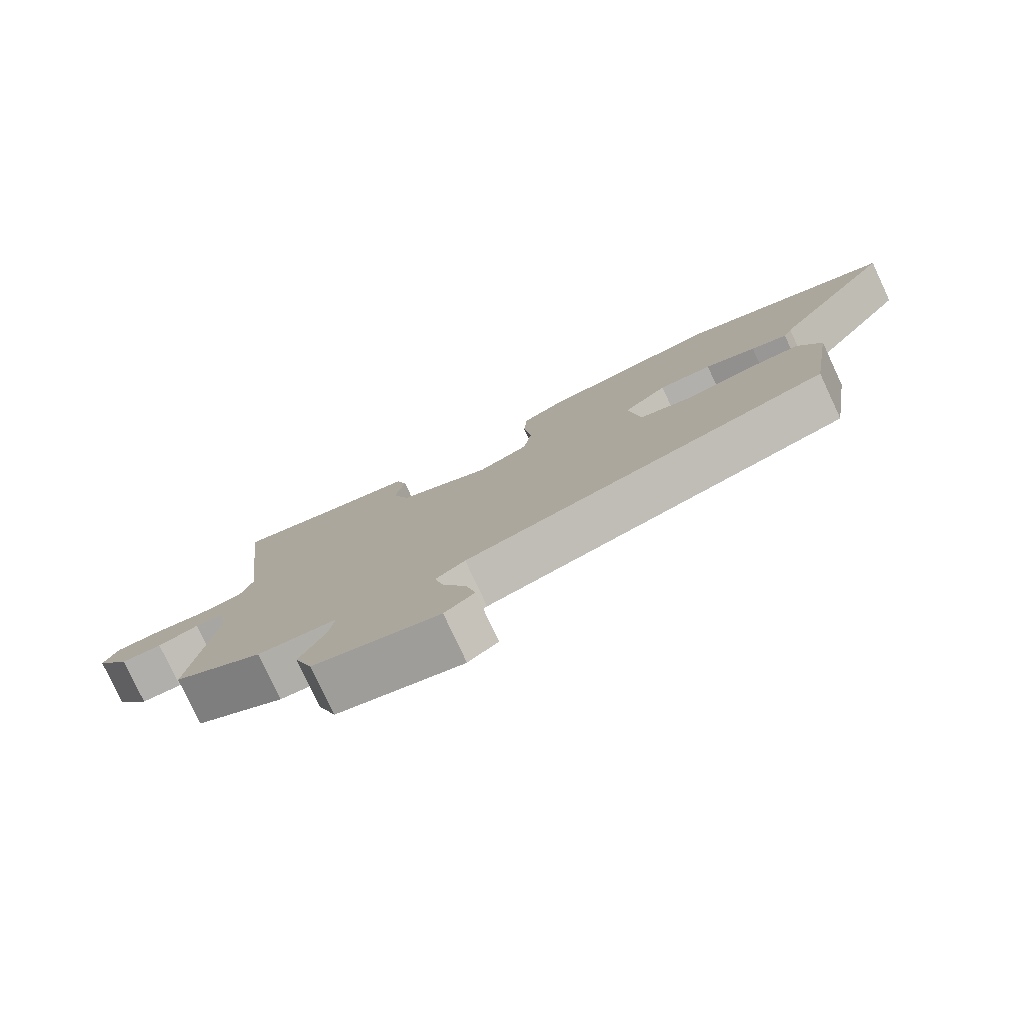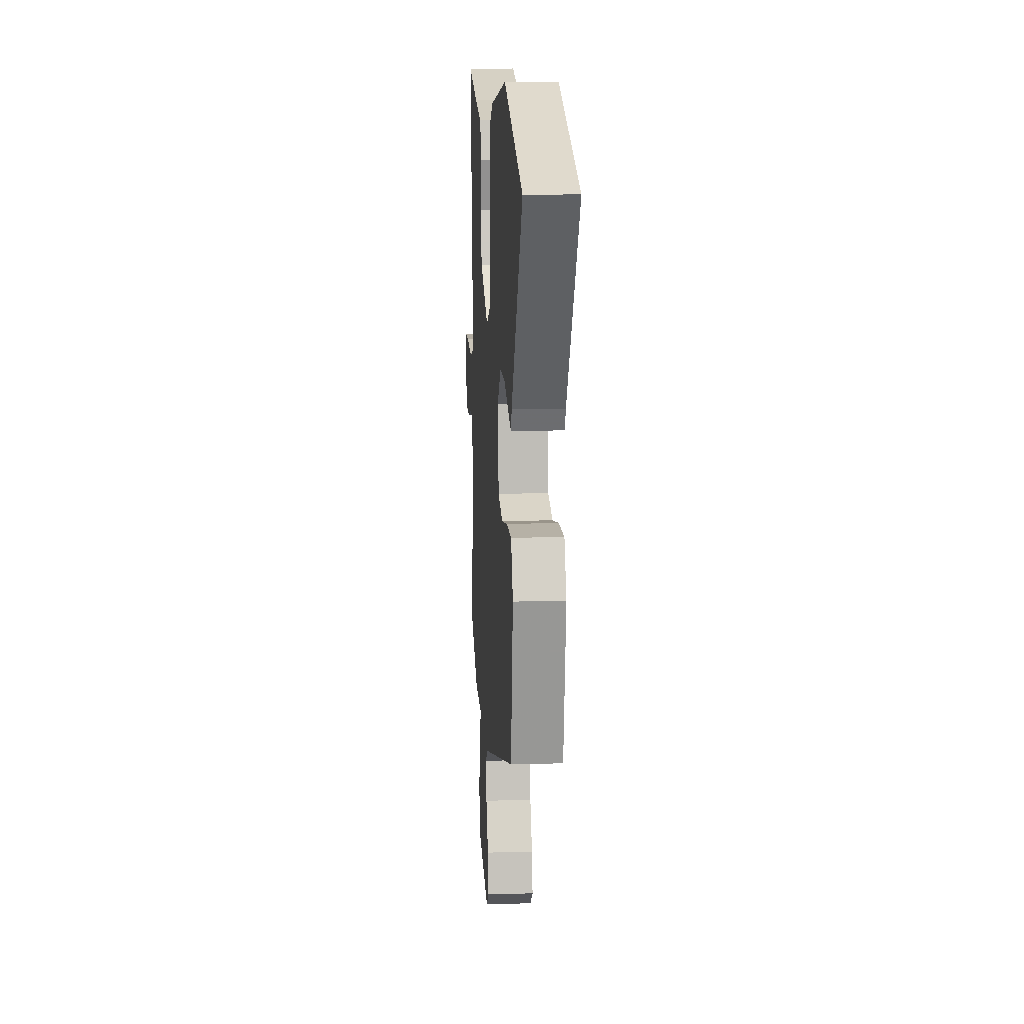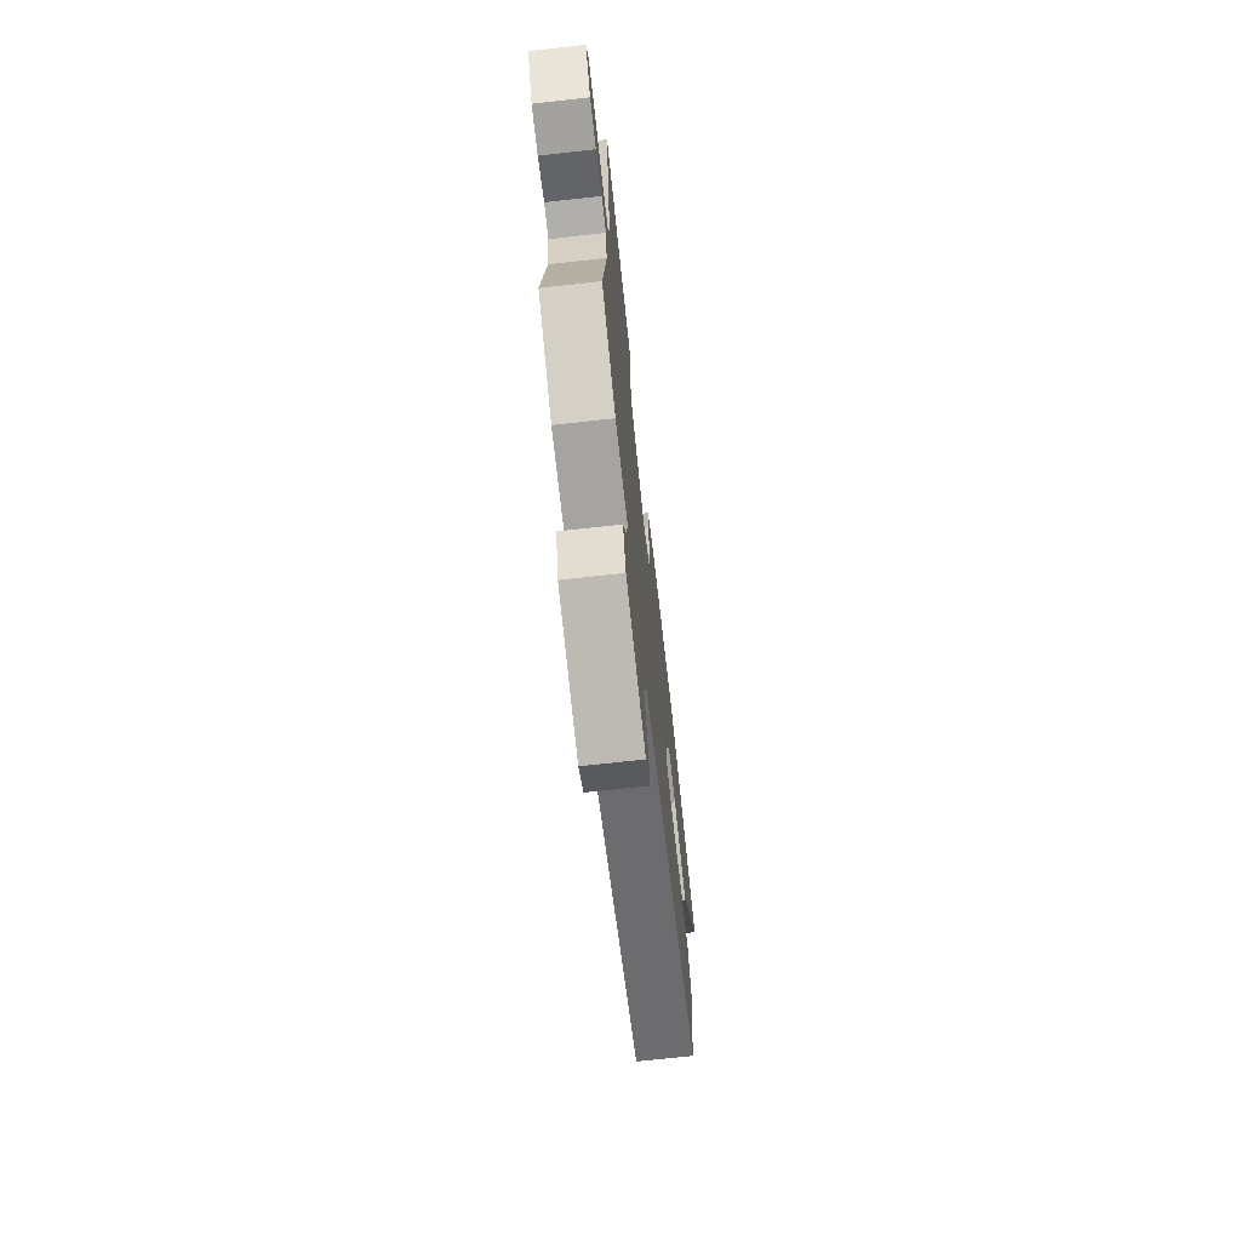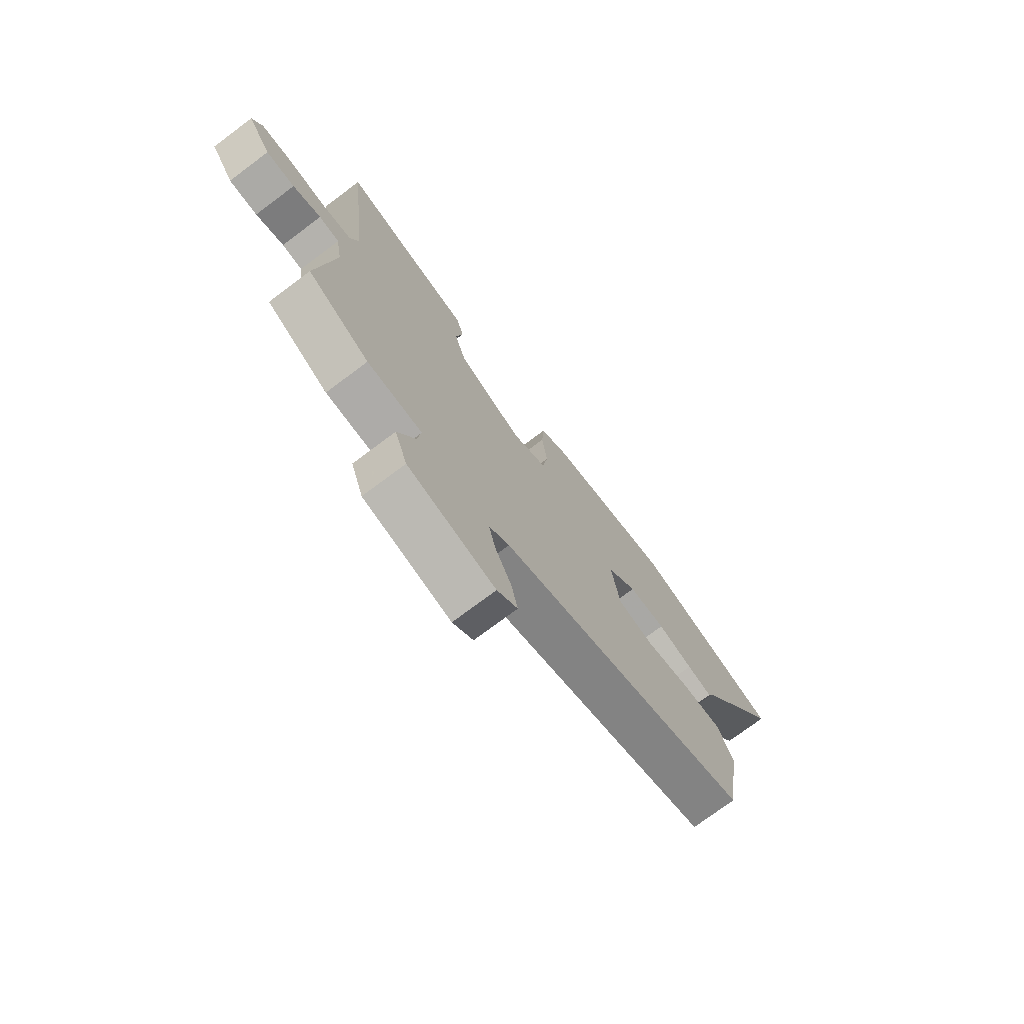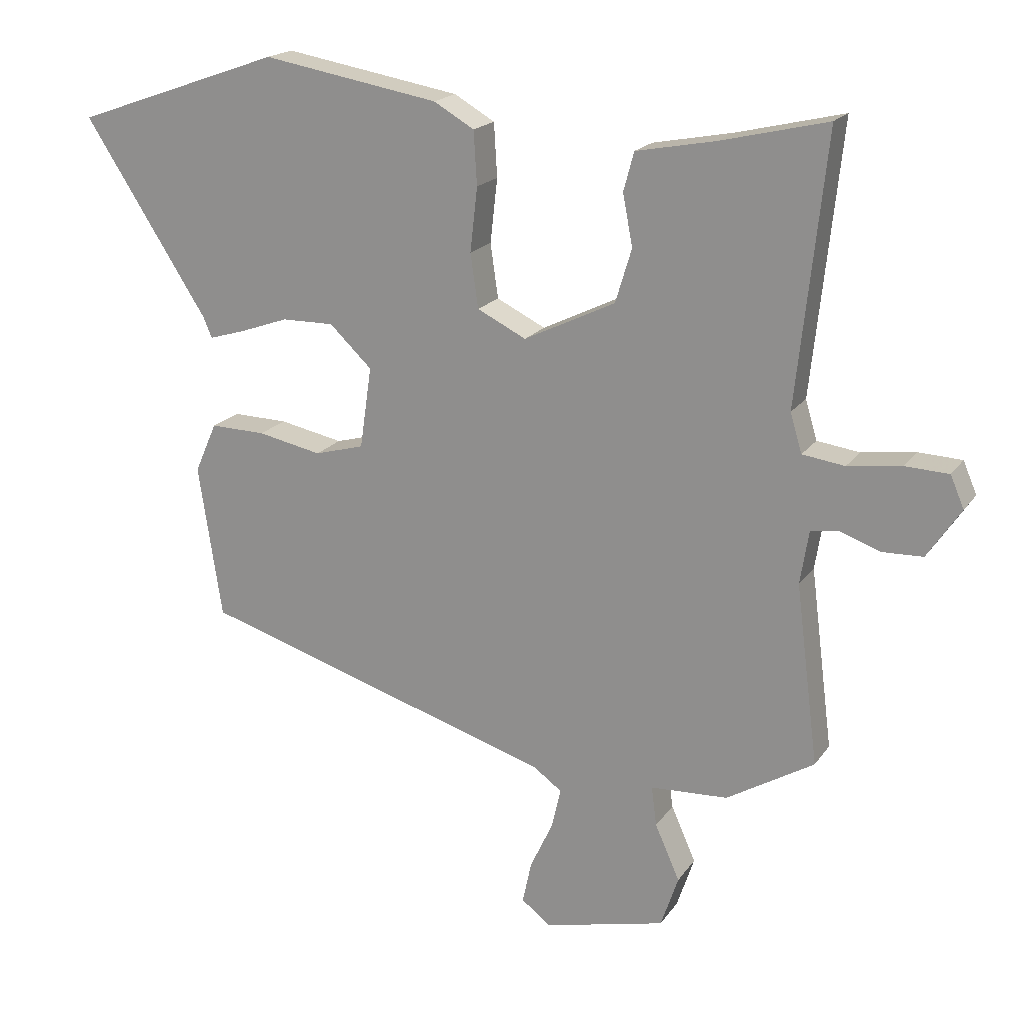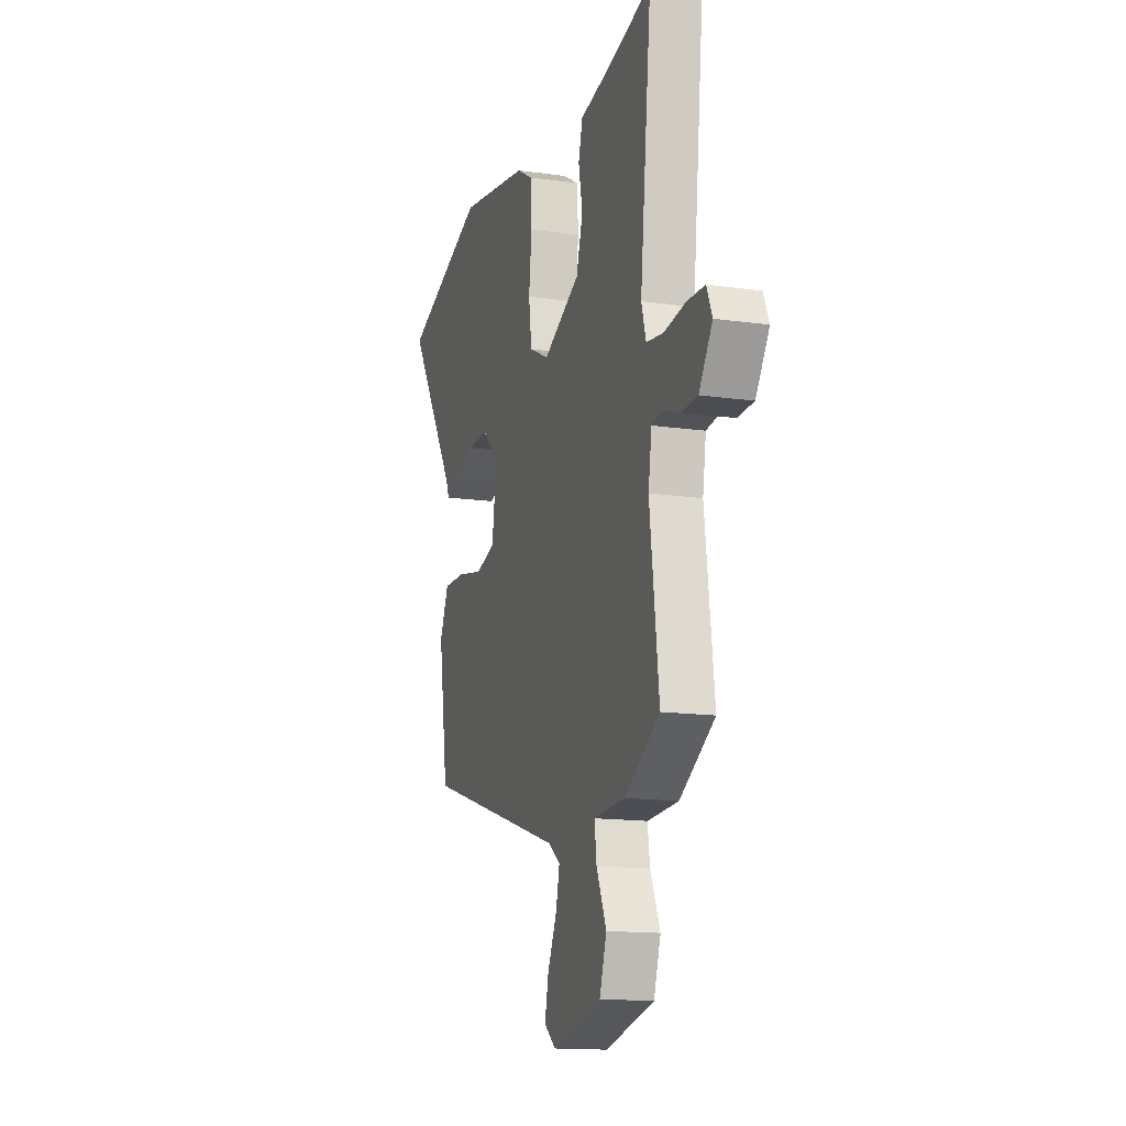
<metadata>
{"format":"obj","ext":"obj","renderer":"f3d","projection":"perspective","resolution":1024,"background":"white","views":[{"elev":-79.2,"azim":-154.9,"up":"+Z"},{"elev":13.5,"azim":-93.9,"up":"+Z"},{"elev":-70.7,"azim":96.3,"up":"+Z"},{"elev":-74.5,"azim":126.8,"up":"+Z"},{"elev":18.9,"azim":24.2,"up":"+Z"},{"elev":-14.7,"azim":72.9,"up":"+Z"}]}
</metadata>
<code>
v -0.683 0.07 0.436
v -0.364 0.07 0.548
v -0.093 0.07 0.501
v -0.031 0.07 0.465
v -0.026 0.07 0.383
v -0.037 0.07 0.285
v -0.025 0.07 0.202
v 0.05 0.07 0.165
v 0.19 0.07 0.233
v 0.215 0.07 0.315
v 0.2 0.07 0.394
v 0.216 0.07 0.453
v 0.337 0.07 0.476
v 0.501 0.07 0.515
v 0.457 0.07 0.104
v 0.475 0.07 0.044
v 0.54 0.07 0.035
v 0.622 0.07 0.046
v 0.689 0.07 0.043
v 0.71 0.07 -0.006
v 0.659 0.07 -0.082
v 0.597 0.07 -0.084
v 0.536 0.07 -0.062
v 0.492 0.07 -0.068
v 0.479 0.07 -0.15
v 0.514 0.07 -0.426
v 0.38 0.07 -0.506
v 0.261 0.07 -0.512
v 0.269 0.07 -0.573
v 0.307 0.07 -0.658
v 0.28 0.07 -0.738
v 0.092 0.07 -0.783
v 0.048 0.07 -0.748
v 0.062 0.07 -0.683
v 0.097 0.07 -0.609
v 0.111 0.07 -0.547
v 0.067 0.07 -0.515
v -0.48 0.07 -0.346
v -0.516 0.07 -0.11
v -0.482 0.07 -0.033
v -0.397 0.07 -0.035
v -0.299 0.07 -0.055
v -0.223 0.07 -0.034
v -0.205 0.07 0.091
v -0.27 0.07 0.153
v -0.35 0.07 0.152
v -0.426 0.07 0.125
v -0.48 0.07 0.109
v -0.493 0.07 0.14
v -0.683 0 0.436
v -0.364 0 0.548
v -0.093 0 0.501
v -0.031 0 0.465
v -0.026 0 0.383
v -0.037 0 0.285
v -0.025 0 0.202
v 0.05 0 0.165
v 0.19 0 0.233
v 0.215 0 0.315
v 0.2 0 0.394
v 0.216 0 0.453
v 0.337 0 0.476
v 0.501 0 0.515
v 0.457 0 0.104
v 0.475 0 0.044
v 0.54 0 0.035
v 0.622 0 0.046
v 0.689 0 0.043
v 0.71 0 -0.006
v 0.659 0 -0.082
v 0.597 0 -0.084
v 0.536 0 -0.062
v 0.492 0 -0.068
v 0.479 0 -0.15
v 0.514 0 -0.426
v 0.38 0 -0.506
v 0.261 0 -0.512
v 0.269 0 -0.573
v 0.307 0 -0.658
v 0.28 0 -0.738
v 0.092 0 -0.783
v 0.048 0 -0.748
v 0.062 0 -0.683
v 0.097 0 -0.609
v 0.111 0 -0.547
v 0.067 0 -0.515
v -0.48 0 -0.346
v -0.516 0 -0.11
v -0.482 0 -0.033
v -0.397 0 -0.035
v -0.299 0 -0.055
v -0.223 0 -0.034
v -0.205 0 0.091
v -0.27 0 0.153
v -0.35 0 0.152
v -0.426 0 0.125
v -0.48 0 0.109
v -0.493 0 0.14
f 46 47 48 49
f 4 5 6
f 3 4 6
f 2 3 6
f 1 2 6
f 49 1 6
f 46 49 6
f 45 46 6 7
f 44 45 7 8
f 43 44 8
f 40 41 42
f 39 40 42
f 38 39 42
f 37 38 42
f 36 37 42 43
f 33 34 35
f 32 33 35
f 31 32 35
f 30 31 35
f 29 30 35
f 28 29 35 36
f 25 26 27 28
f 43 8 9
f 36 43 9
f 28 36 9
f 25 28 9
f 24 25 9
f 21 22 23
f 20 21 23
f 19 20 23
f 18 19 23
f 17 18 23
f 16 17 23 24
f 13 14 15
f 15 16 24
f 13 15 24
f 12 13 24
f 11 12 24
f 10 11 24
f 9 10 24
f 98 97 96 95
f 55 54 53
f 55 53 52
f 55 52 51
f 55 51 50
f 55 50 98
f 55 98 95
f 56 55 95 94
f 57 56 94 93
f 57 93 92
f 91 90 89
f 91 89 88
f 91 88 87
f 91 87 86
f 92 91 86 85
f 84 83 82
f 84 82 81
f 84 81 80
f 84 80 79
f 84 79 78
f 85 84 78 77
f 77 76 75 74
f 58 57 92
f 58 92 85
f 58 85 77
f 58 77 74
f 58 74 73
f 72 71 70
f 72 70 69
f 72 69 68
f 72 68 67
f 72 67 66
f 73 72 66 65
f 64 63 62
f 73 65 64
f 73 64 62
f 73 62 61
f 73 61 60
f 73 60 59
f 73 59 58
f 1 50 51 2
f 2 51 52 3
f 3 52 53 4
f 4 53 54 5
f 5 54 55 6
f 6 55 56 7
f 7 56 57 8
f 8 57 58 9
f 9 58 59 10
f 10 59 60 11
f 11 60 61 12
f 12 61 62 13
f 13 62 63 14
f 14 63 64 15
f 15 64 65 16
f 16 65 66 17
f 17 66 67 18
f 18 67 68 19
f 19 68 69 20
f 20 69 70 21
f 21 70 71 22
f 22 71 72 23
f 23 72 73 24
f 24 73 74 25
f 25 74 75 26
f 26 75 76 27
f 27 76 77 28
f 28 77 78 29
f 29 78 79 30
f 30 79 80 31
f 31 80 81 32
f 32 81 82 33
f 33 82 83 34
f 34 83 84 35
f 35 84 85 36
f 36 85 86 37
f 37 86 87 38
f 38 87 88 39
f 39 88 89 40
f 40 89 90 41
f 41 90 91 42
f 42 91 92 43
f 43 92 93 44
f 44 93 94 45
f 45 94 95 46
f 46 95 96 47
f 47 96 97 48
f 48 97 98 49
f 49 98 50 1

</code>
